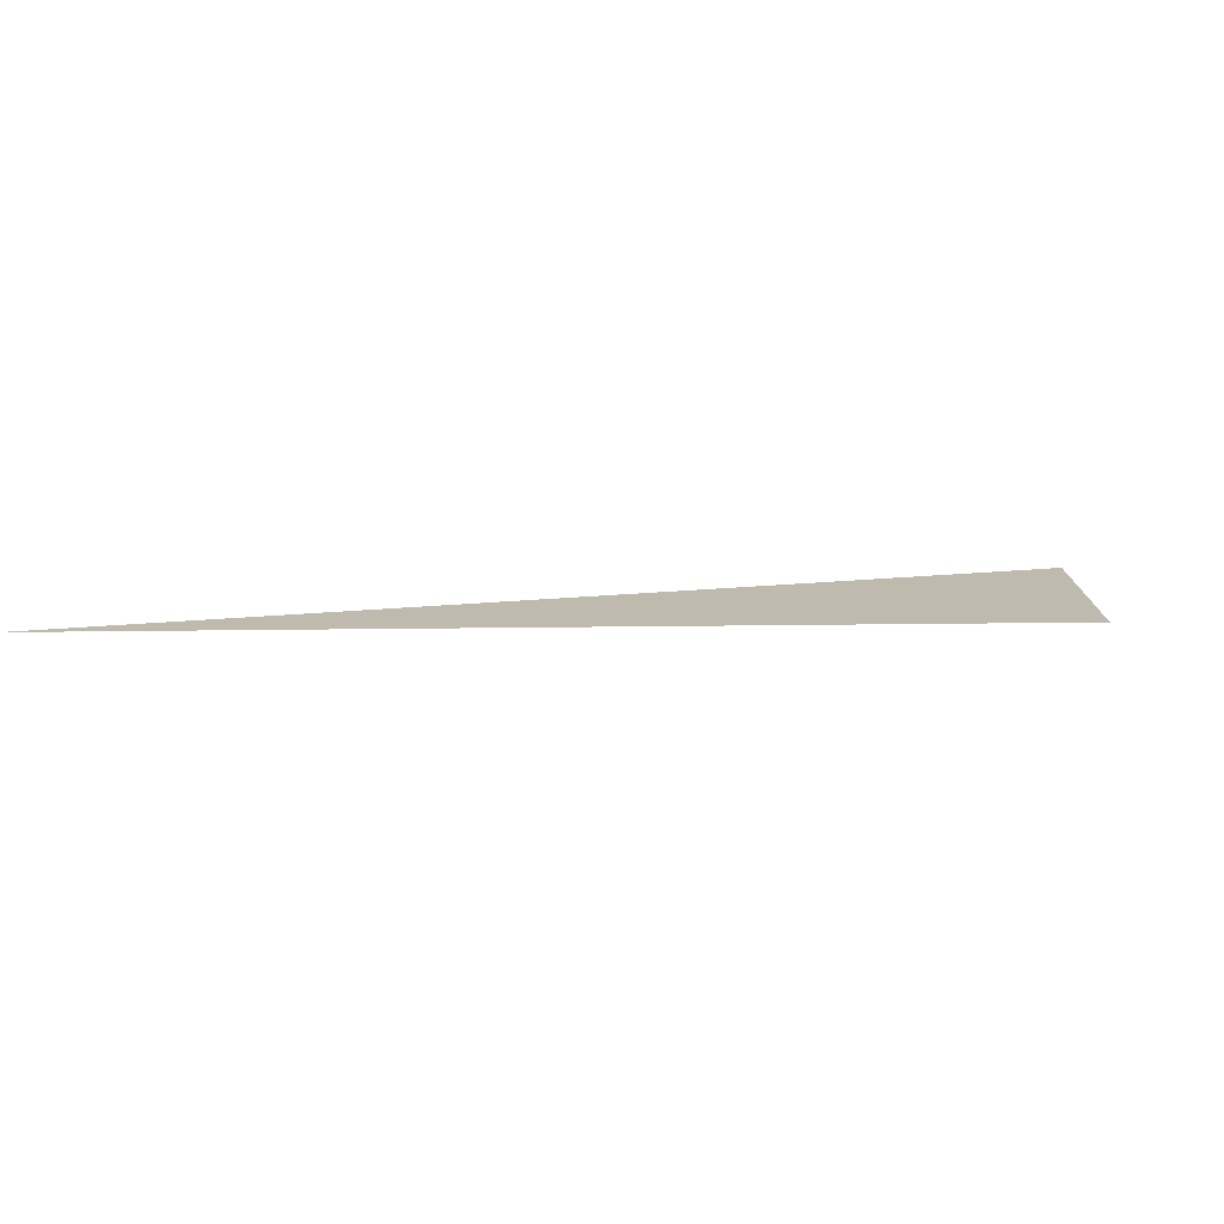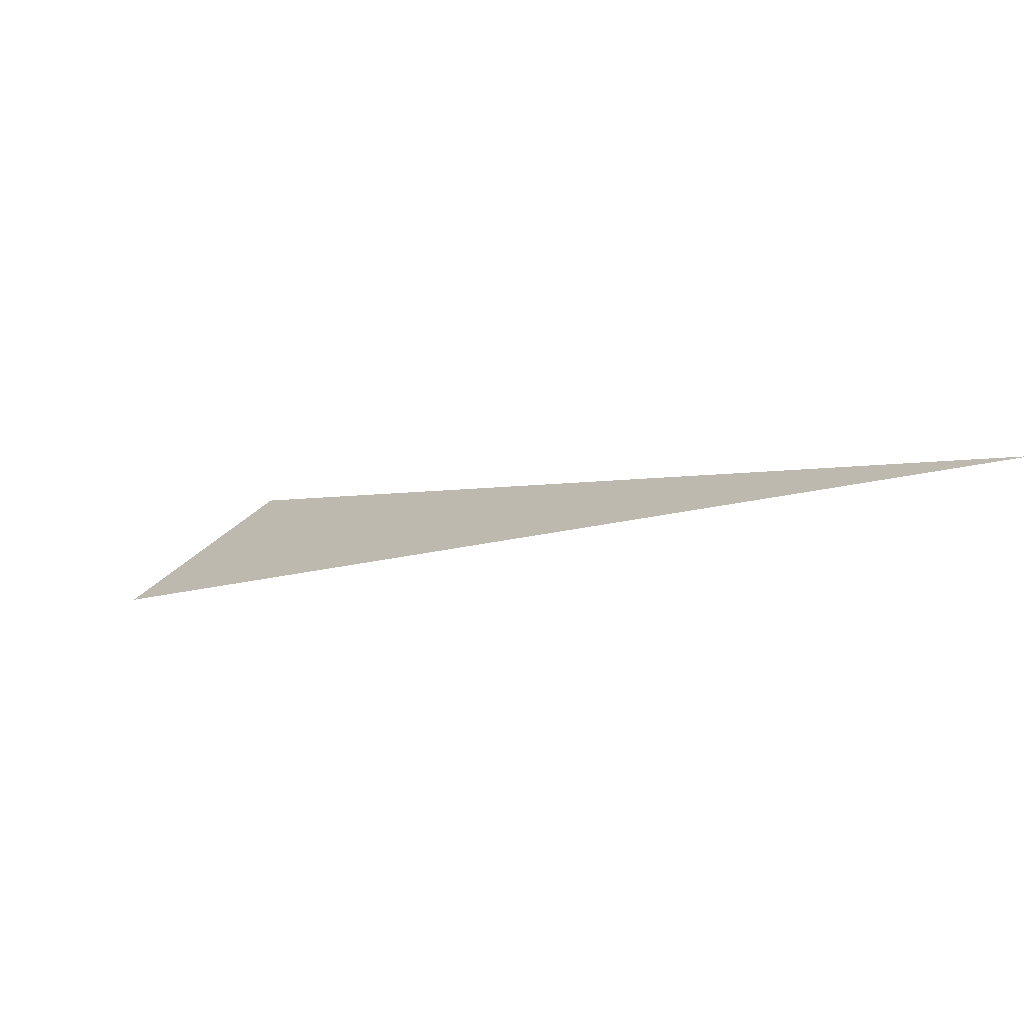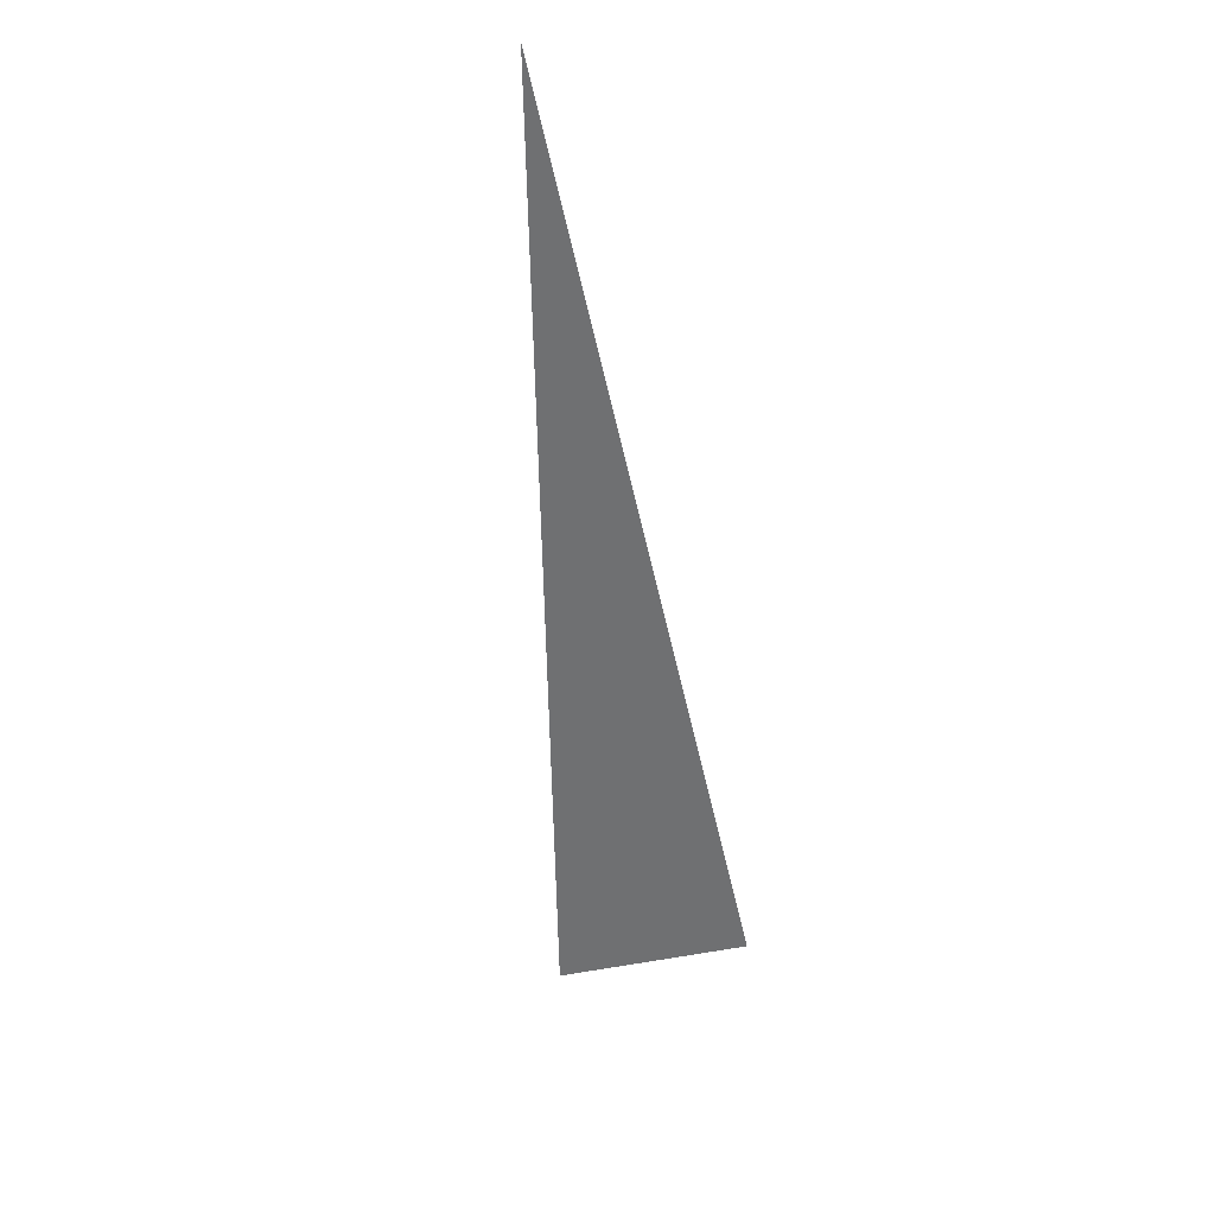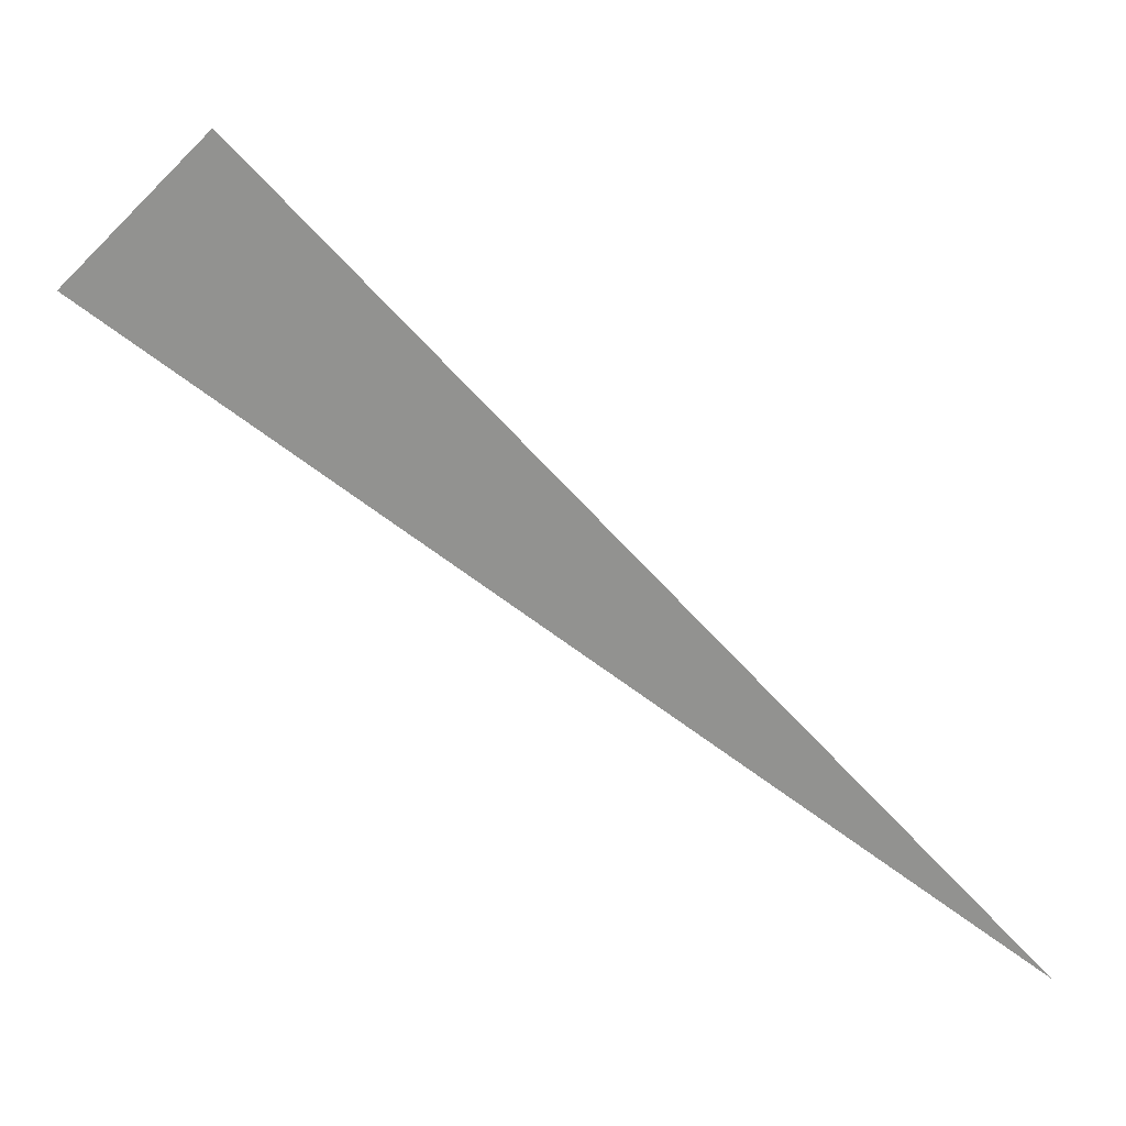
<metadata>
{"format":"obj","ext":"obj","renderer":"f3d","projection":"perspective","resolution":1024,"background":"white","views":[{"elev":15.5,"azim":133.1,"up":"+Z"},{"elev":-70.0,"azim":24.1,"up":"+Y"},{"elev":-54.8,"azim":57.3,"up":"+Z"},{"elev":21.8,"azim":9.9,"up":"+Y"}]}
</metadata>
<code>
o crane039
v 1 -1 0
v 0.2929 -0.2929 0
v 0.1522 -0.4335 0
f 1 2 3

</code>
